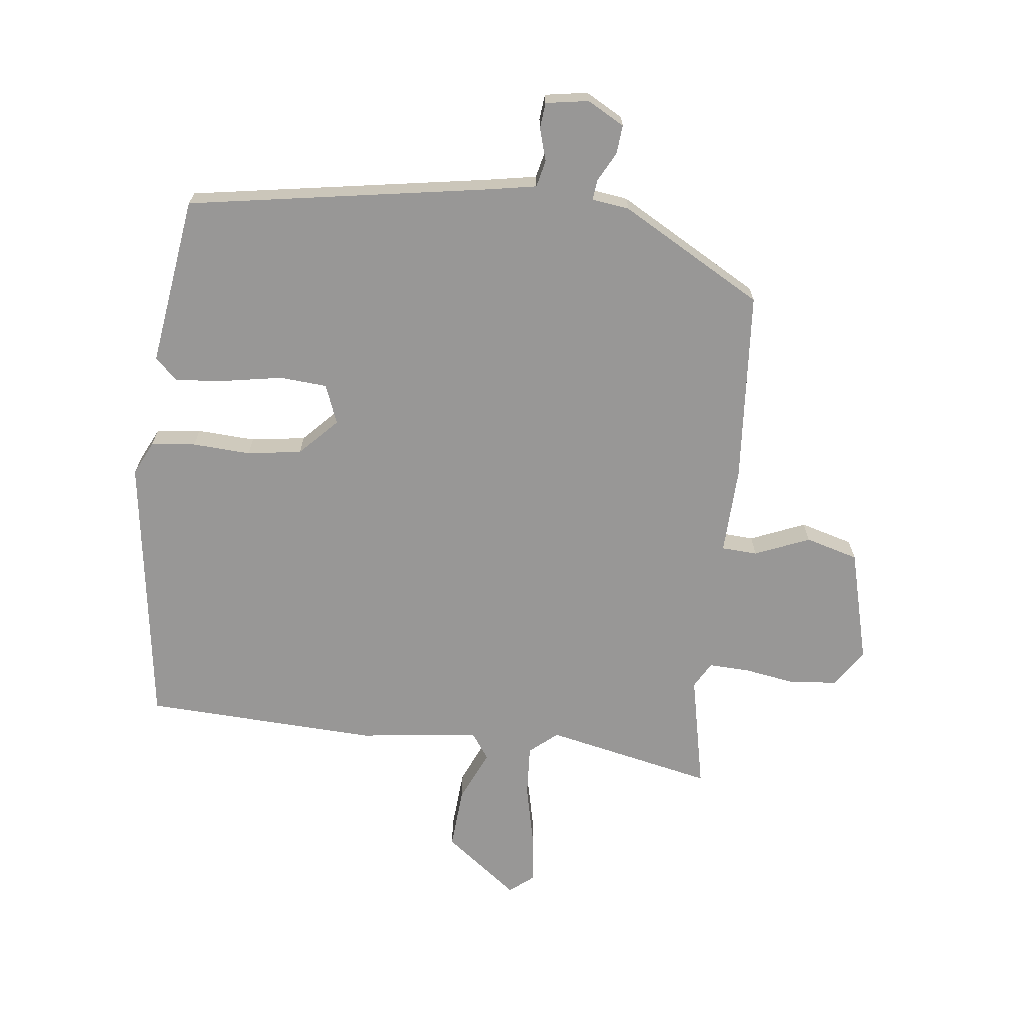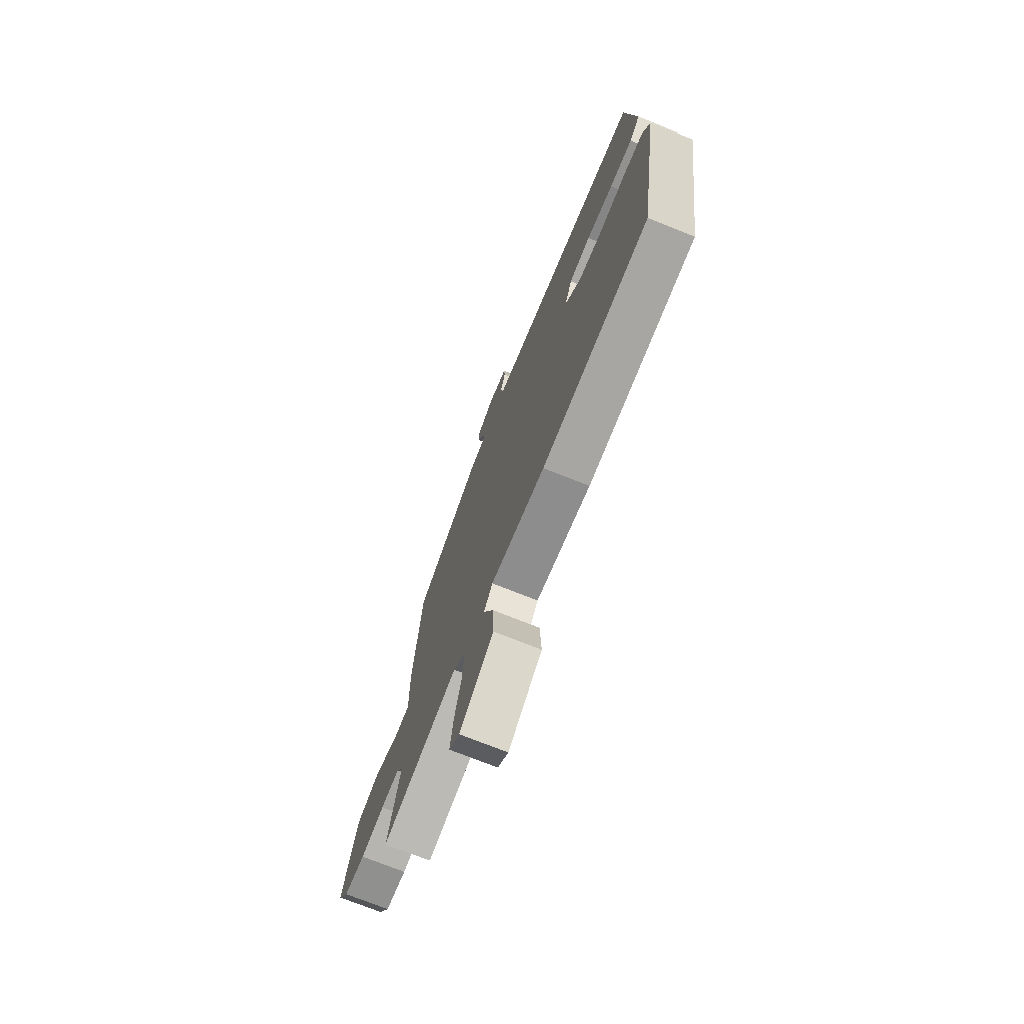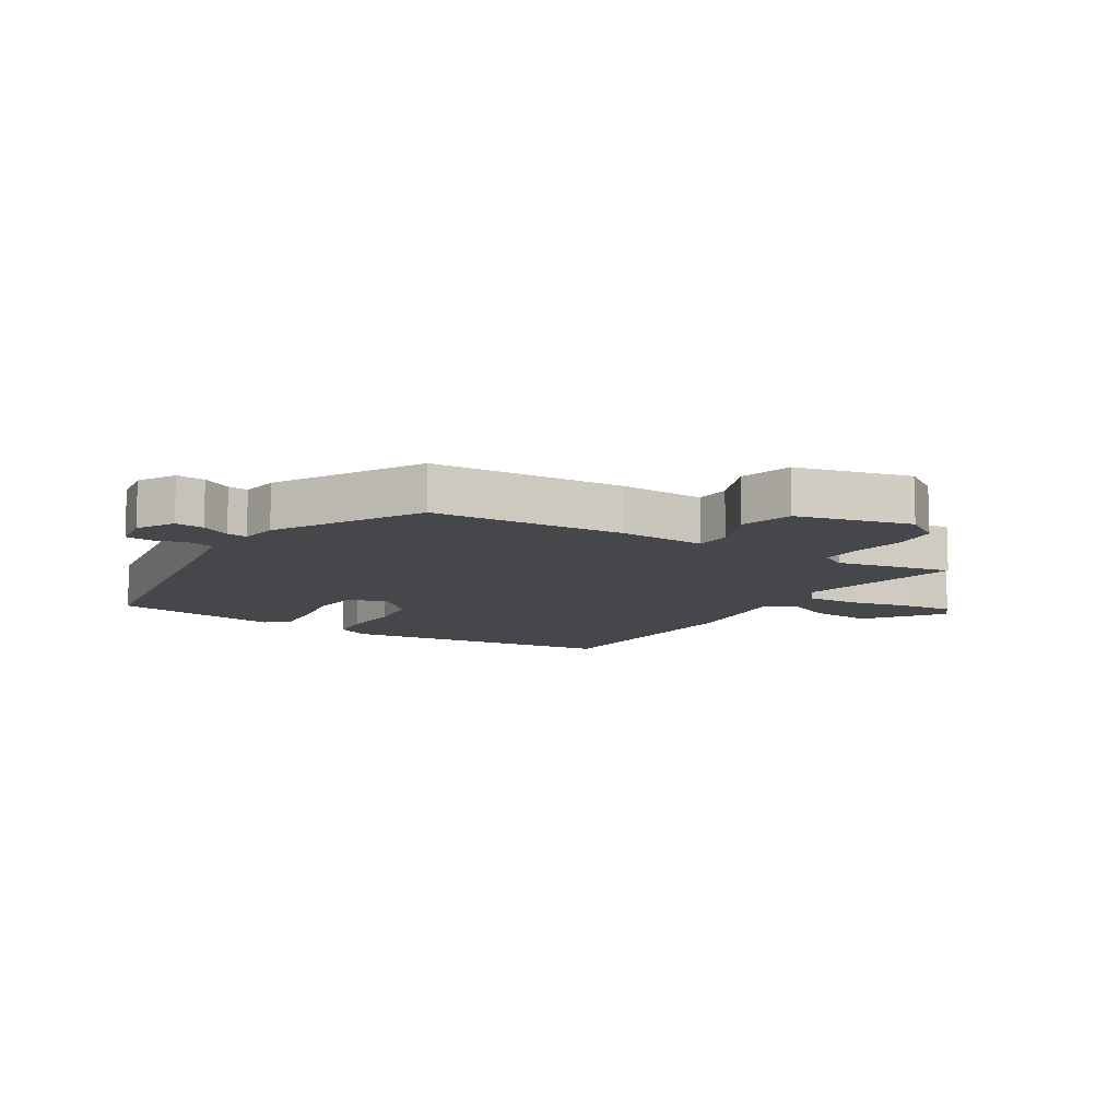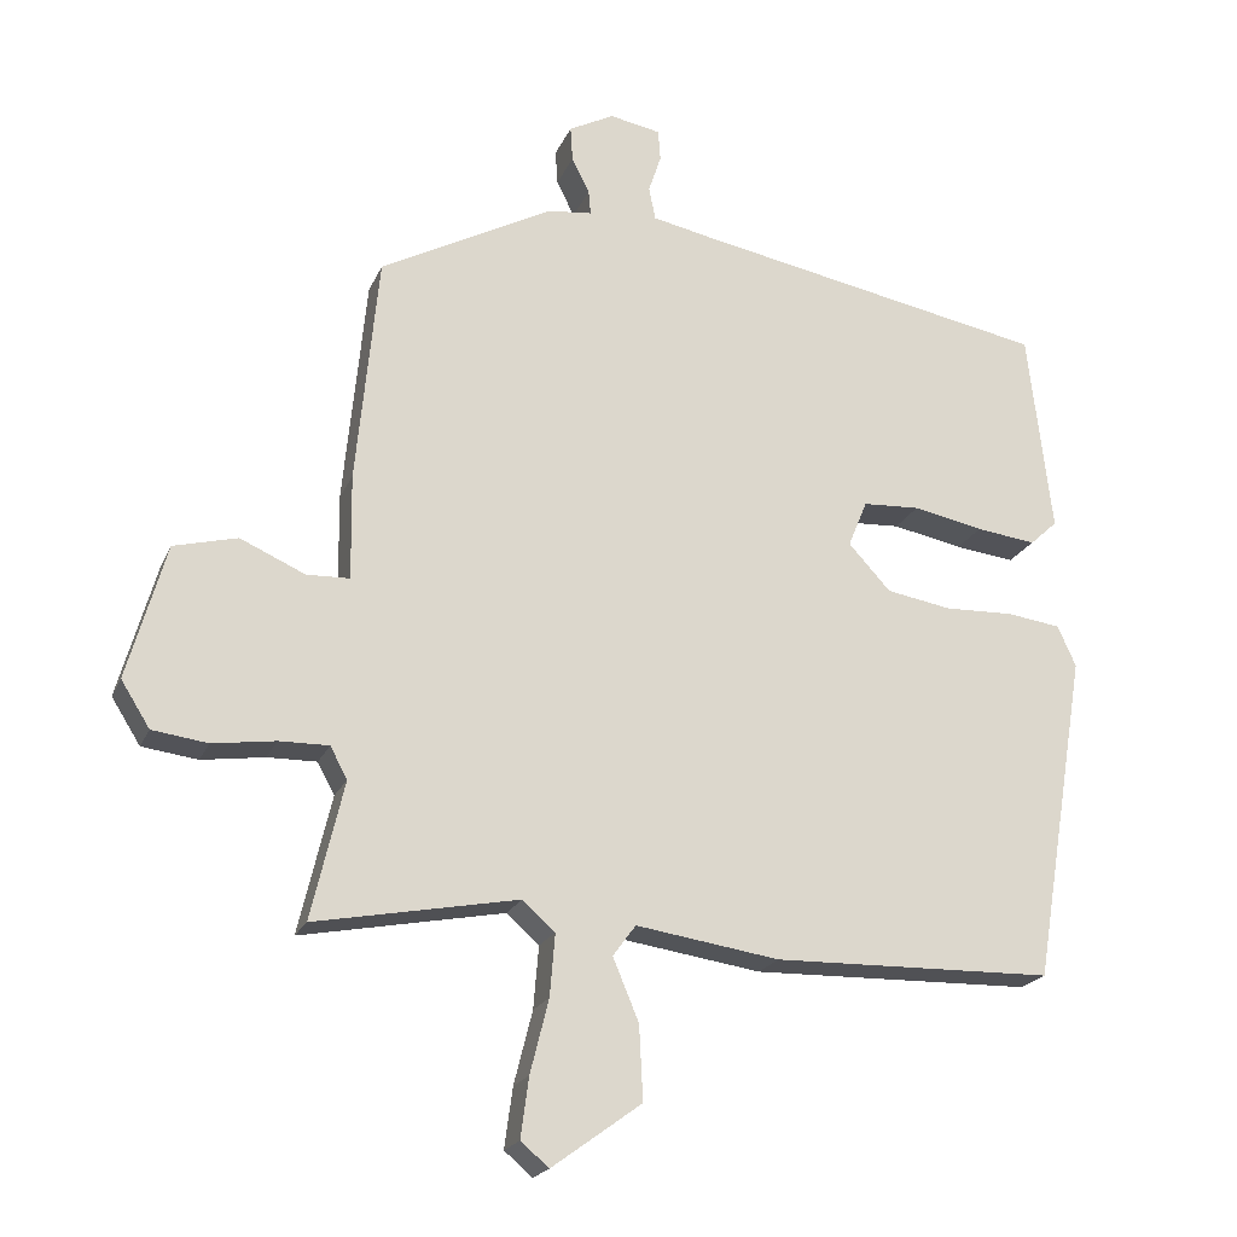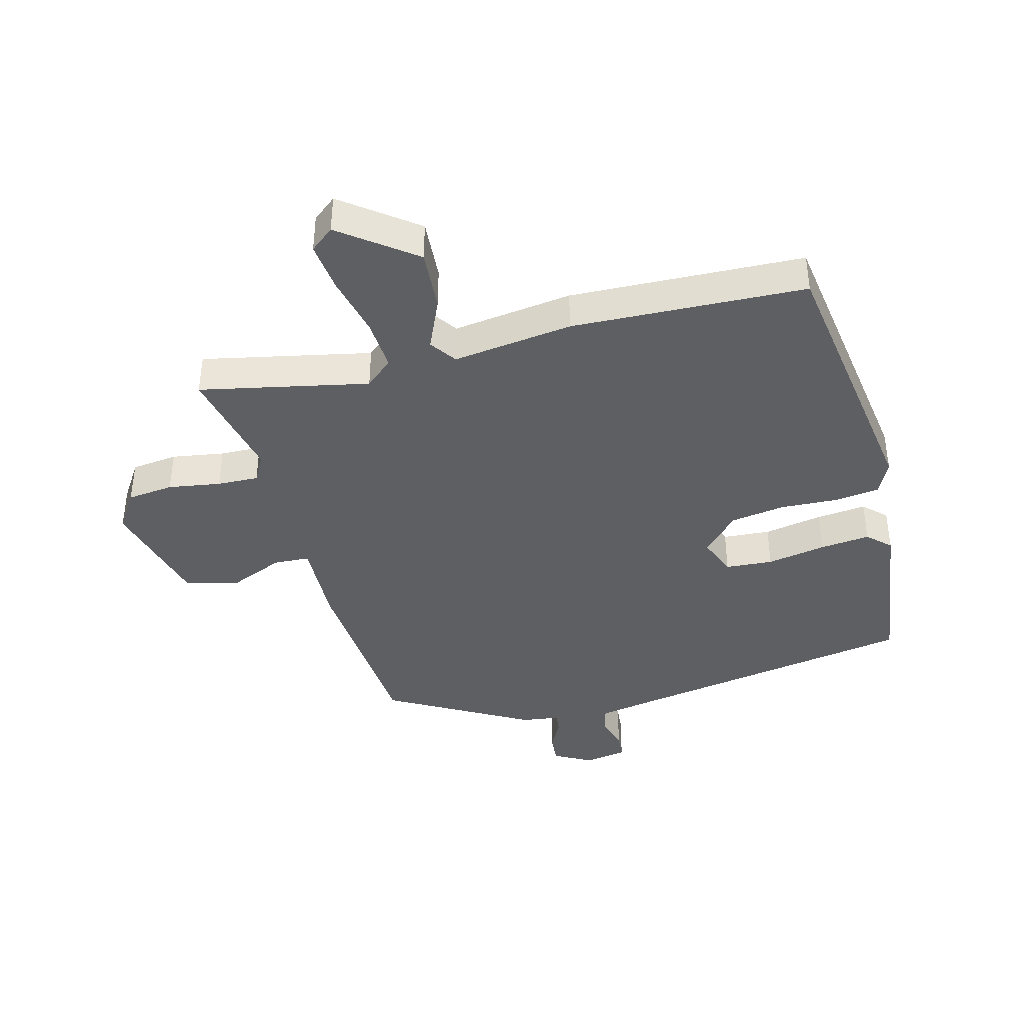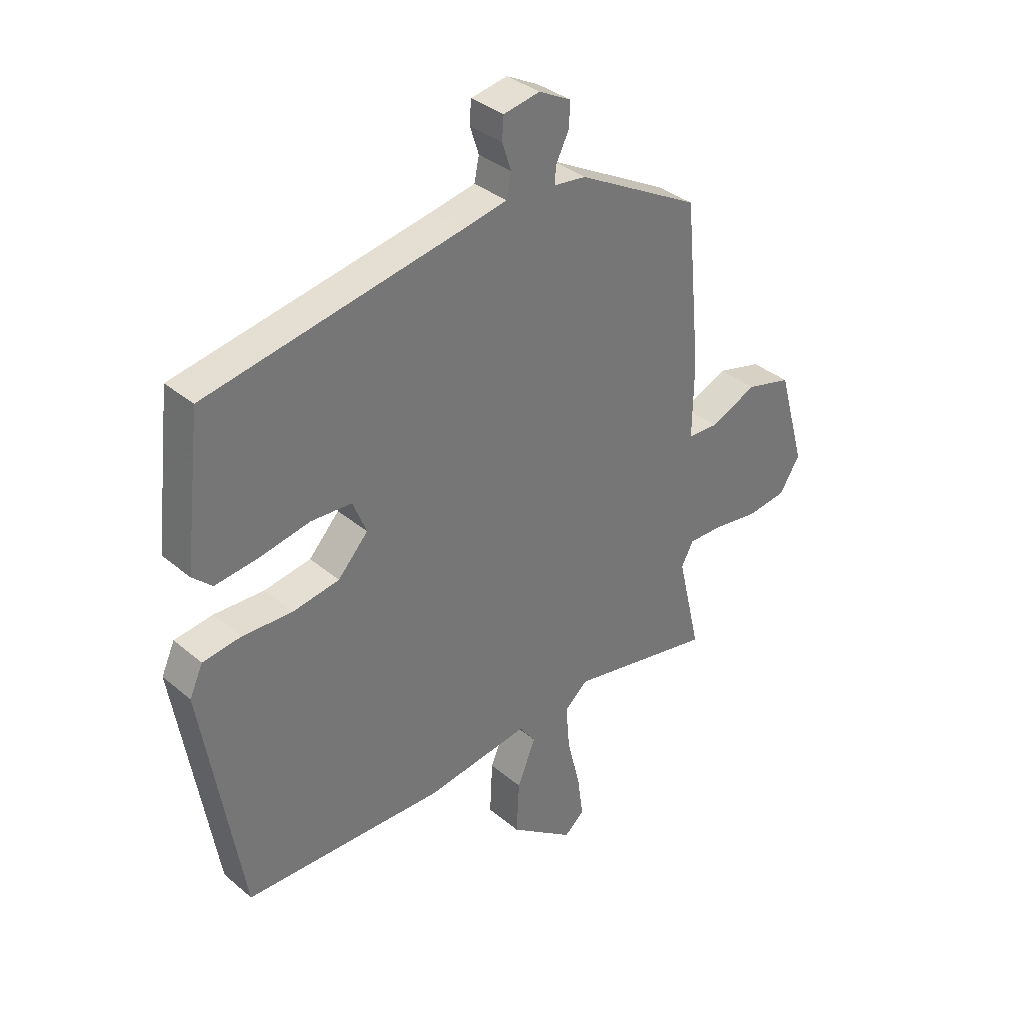
<metadata>
{"format":"obj","ext":"obj","renderer":"f3d","projection":"perspective","resolution":1024,"background":"white","views":[{"elev":-68.3,"azim":-8.0,"up":"+Y"},{"elev":-73.0,"azim":-111.8,"up":"+Z"},{"elev":-10.7,"azim":56.5,"up":"+Y"},{"elev":-20.6,"azim":161.4,"up":"+Z"},{"elev":-40.5,"azim":-166.3,"up":"+Y"},{"elev":35.2,"azim":-42.0,"up":"+Z"}]}
</metadata>
<code>
v 0.471 0.07 0.369
v 0.501 0.07 0.059
v 0.499 0.07 -0.083
v 0.557 0.07 -0.085
v 0.645 0.07 -0.046
v 0.731 0.07 -0.068
v 0.783 0.07 -0.251
v 0.744 0.07 -0.313
v 0.669 0.07 -0.323
v 0.584 0.07 -0.311
v 0.517 0.07 -0.31
v 0.494 0.07 -0.353
v 0.538 0.07 -0.539
v 0.264 0.07 -0.487
v 0.22 0.07 -0.526
v 0.227 0.07 -0.61
v 0.252 0.07 -0.709
v 0.263 0.07 -0.79
v 0.225 0.07 -0.822
v 0.104 0.07 -0.734
v 0.109 0.07 -0.634
v 0.144 0.07 -0.55
v 0.113 0.07 -0.508
v -0.081 0.07 -0.537
v -0.46 0.07 -0.529
v -0.534 0.07 -0.084
v -0.509 0.07 -0.029
v -0.437 0.07 -0.019
v -0.343 0.07 -0.022
v -0.255 0.07 -0.007
v -0.198 0.07 0.055
v -0.224 0.07 0.118
v -0.301 0.07 0.122
v -0.396 0.07 0.103
v -0.477 0.07 0.093
v -0.514 0.07 0.127
v -0.482 0.07 0.402
v -0.001 0.07 0.493
v 0.082 0.07 0.51
v 0.091 0.07 0.554
v 0.074 0.07 0.606
v 0.077 0.07 0.648
v 0.146 0.07 0.661
v 0.207 0.07 0.629
v 0.204 0.07 0.582
v 0.18 0.07 0.534
v 0.177 0.07 0.501
v 0.238 0.07 0.494
v 0.471 0 0.369
v 0.501 0 0.059
v 0.499 0 -0.083
v 0.557 0 -0.085
v 0.645 0 -0.046
v 0.731 0 -0.068
v 0.783 0 -0.251
v 0.744 0 -0.313
v 0.669 0 -0.323
v 0.584 0 -0.311
v 0.517 0 -0.31
v 0.494 0 -0.353
v 0.538 0 -0.539
v 0.264 0 -0.487
v 0.22 0 -0.526
v 0.227 0 -0.61
v 0.252 0 -0.709
v 0.263 0 -0.79
v 0.225 0 -0.822
v 0.104 0 -0.734
v 0.109 0 -0.634
v 0.144 0 -0.55
v 0.113 0 -0.508
v -0.081 0 -0.537
v -0.46 0 -0.529
v -0.534 0 -0.084
v -0.509 0 -0.029
v -0.437 0 -0.019
v -0.343 0 -0.022
v -0.255 0 -0.007
v -0.198 0 0.055
v -0.224 0 0.118
v -0.301 0 0.122
v -0.396 0 0.103
v -0.477 0 0.093
v -0.514 0 0.127
v -0.482 0 0.402
v -0.001 0 0.493
v 0.082 0 0.51
v 0.091 0 0.554
v 0.074 0 0.606
v 0.077 0 0.648
v 0.146 0 0.661
v 0.207 0 0.629
v 0.204 0 0.582
v 0.18 0 0.534
v 0.177 0 0.501
v 0.238 0 0.494
f 1 2 3
f 48 1 3
f 47 48 3
f 44 45 46
f 43 44 46
f 42 43 46
f 41 42 46
f 40 41 46
f 39 40 46 47
f 38 39 47 3
f 36 37 38
f 35 36 38
f 34 35 38
f 33 34 38
f 32 33 38
f 31 32 38 3
f 27 28 29
f 26 27 29
f 25 26 29
f 24 25 29
f 23 24 29
f 23 29 30
f 30 31 3
f 23 30 3
f 22 23 3
f 20 21 22
f 19 20 22
f 18 19 22
f 17 18 22
f 16 17 22
f 12 13 14
f 11 12 14
f 8 9 10
f 7 8 10
f 6 7 10
f 5 6 10
f 4 5 10
f 4 10 11
f 3 4 11 14
f 15 16 22
f 3 14 15 22
f 51 50 49
f 51 49 96
f 51 96 95
f 94 93 92
f 94 92 91
f 94 91 90
f 94 90 89
f 94 89 88
f 95 94 88 87
f 51 95 87 86
f 86 85 84
f 86 84 83
f 86 83 82
f 86 82 81
f 86 81 80
f 51 86 80 79
f 77 76 75
f 77 75 74
f 77 74 73
f 77 73 72
f 77 72 71
f 78 77 71
f 51 79 78
f 51 78 71
f 51 71 70
f 70 69 68
f 70 68 67
f 70 67 66
f 70 66 65
f 70 65 64
f 62 61 60
f 62 60 59
f 58 57 56
f 58 56 55
f 58 55 54
f 58 54 53
f 58 53 52
f 59 58 52
f 62 59 52 51
f 70 64 63
f 70 63 62 51
f 1 49 50 2
f 2 50 51 3
f 3 51 52 4
f 4 52 53 5
f 5 53 54 6
f 6 54 55 7
f 7 55 56 8
f 8 56 57 9
f 9 57 58 10
f 10 58 59 11
f 11 59 60 12
f 12 60 61 13
f 13 61 62 14
f 14 62 63 15
f 15 63 64 16
f 16 64 65 17
f 17 65 66 18
f 18 66 67 19
f 19 67 68 20
f 20 68 69 21
f 21 69 70 22
f 22 70 71 23
f 23 71 72 24
f 24 72 73 25
f 25 73 74 26
f 26 74 75 27
f 27 75 76 28
f 28 76 77 29
f 29 77 78 30
f 30 78 79 31
f 31 79 80 32
f 32 80 81 33
f 33 81 82 34
f 34 82 83 35
f 35 83 84 36
f 36 84 85 37
f 37 85 86 38
f 38 86 87 39
f 39 87 88 40
f 40 88 89 41
f 41 89 90 42
f 42 90 91 43
f 43 91 92 44
f 44 92 93 45
f 45 93 94 46
f 46 94 95 47
f 47 95 96 48
f 48 96 49 1

</code>
